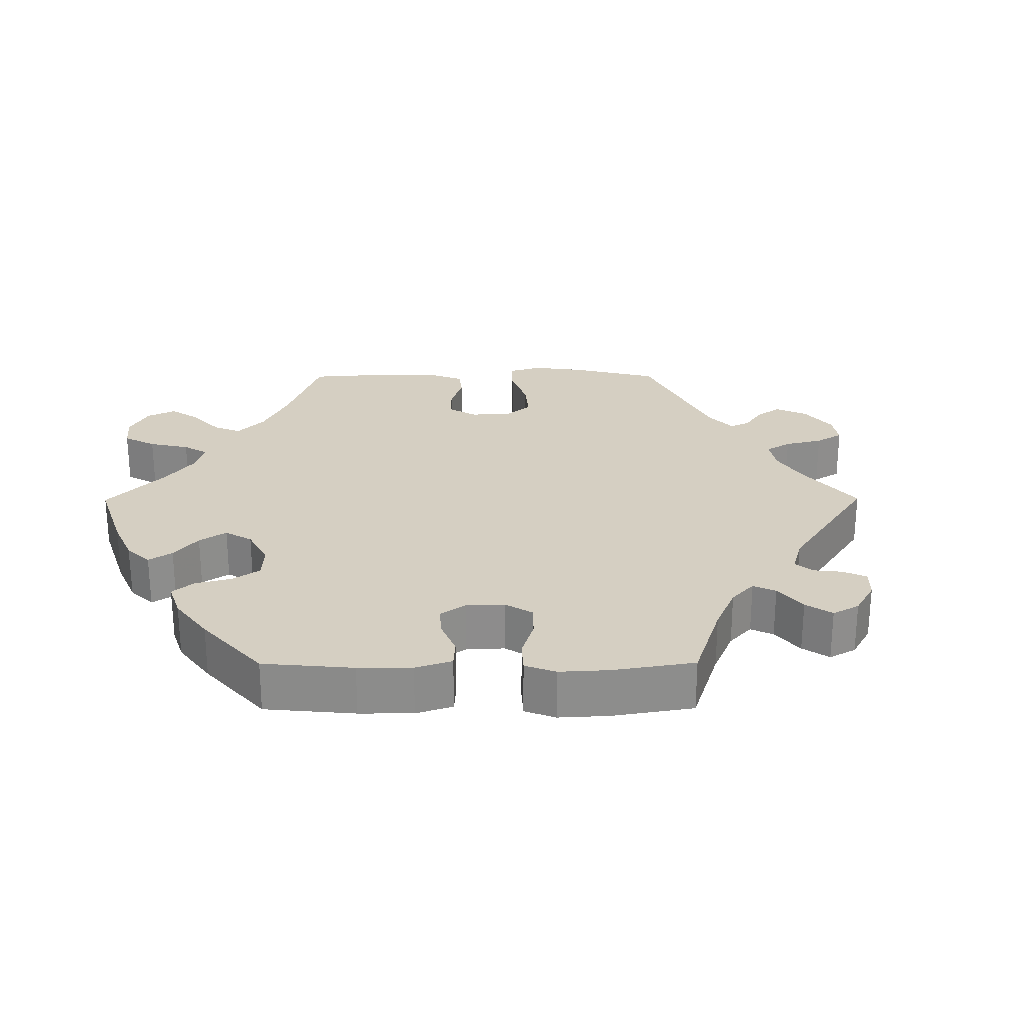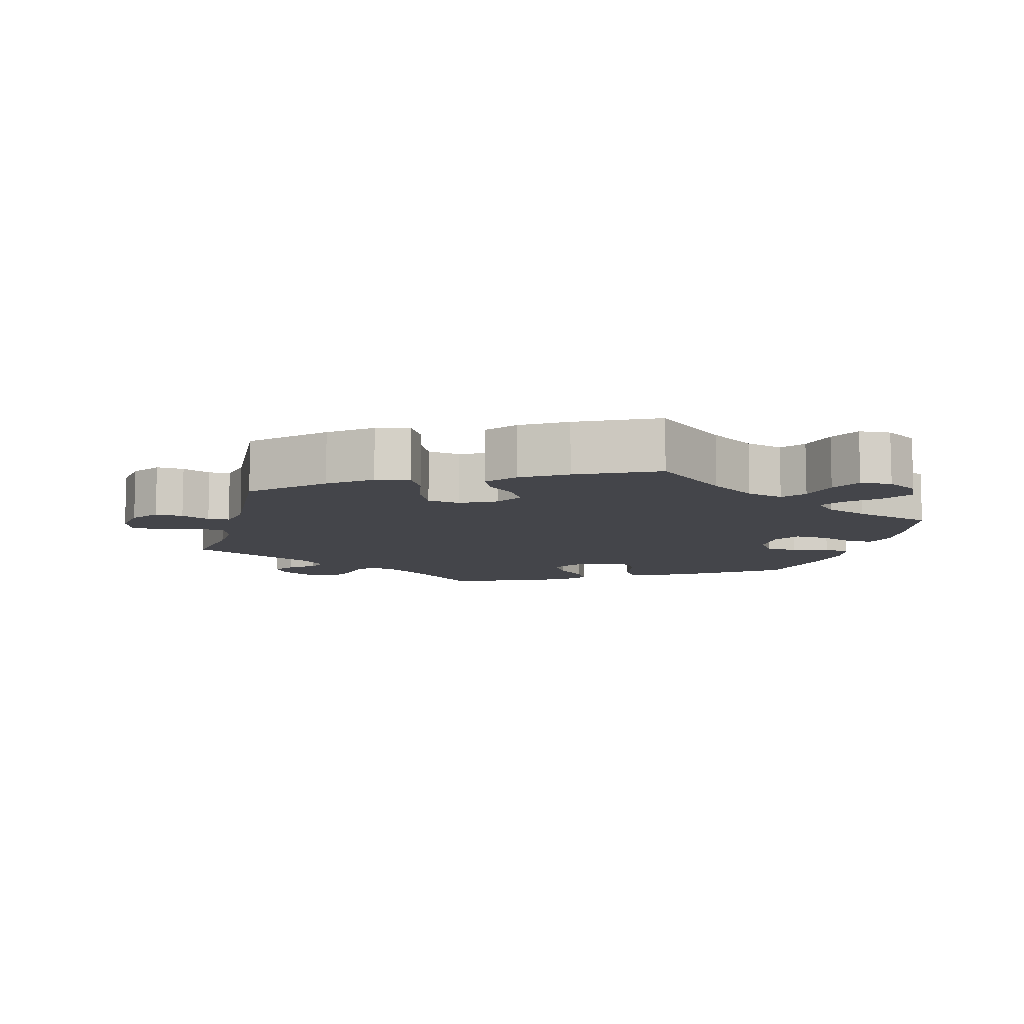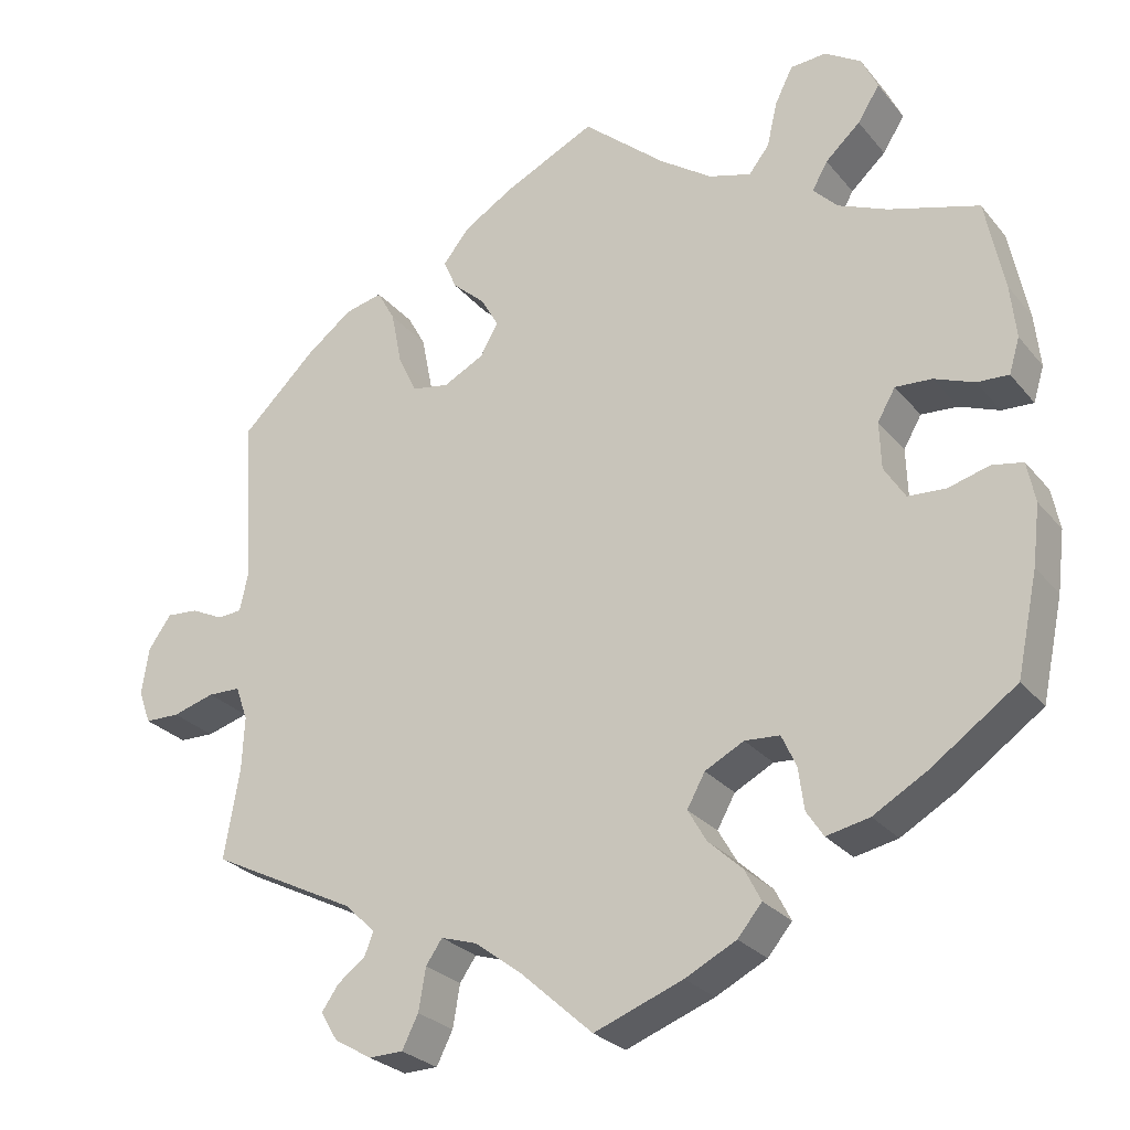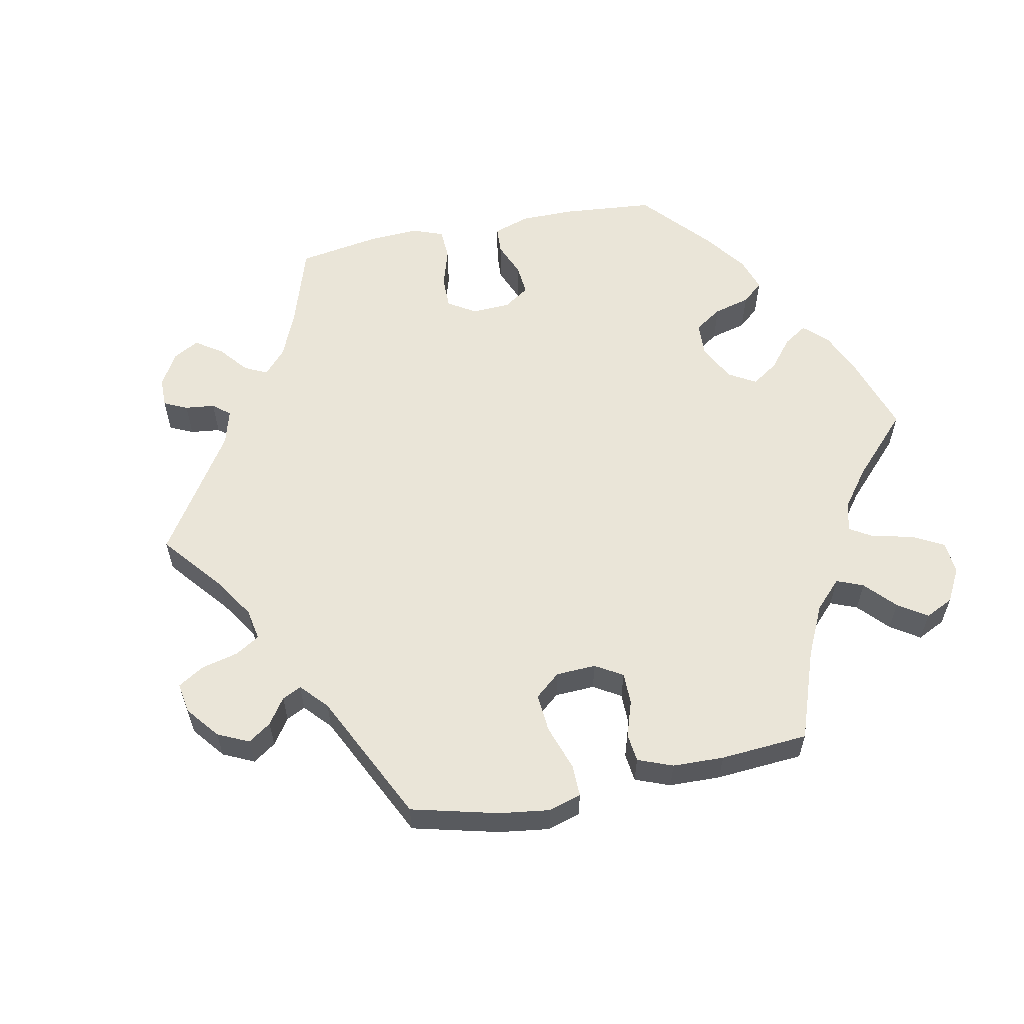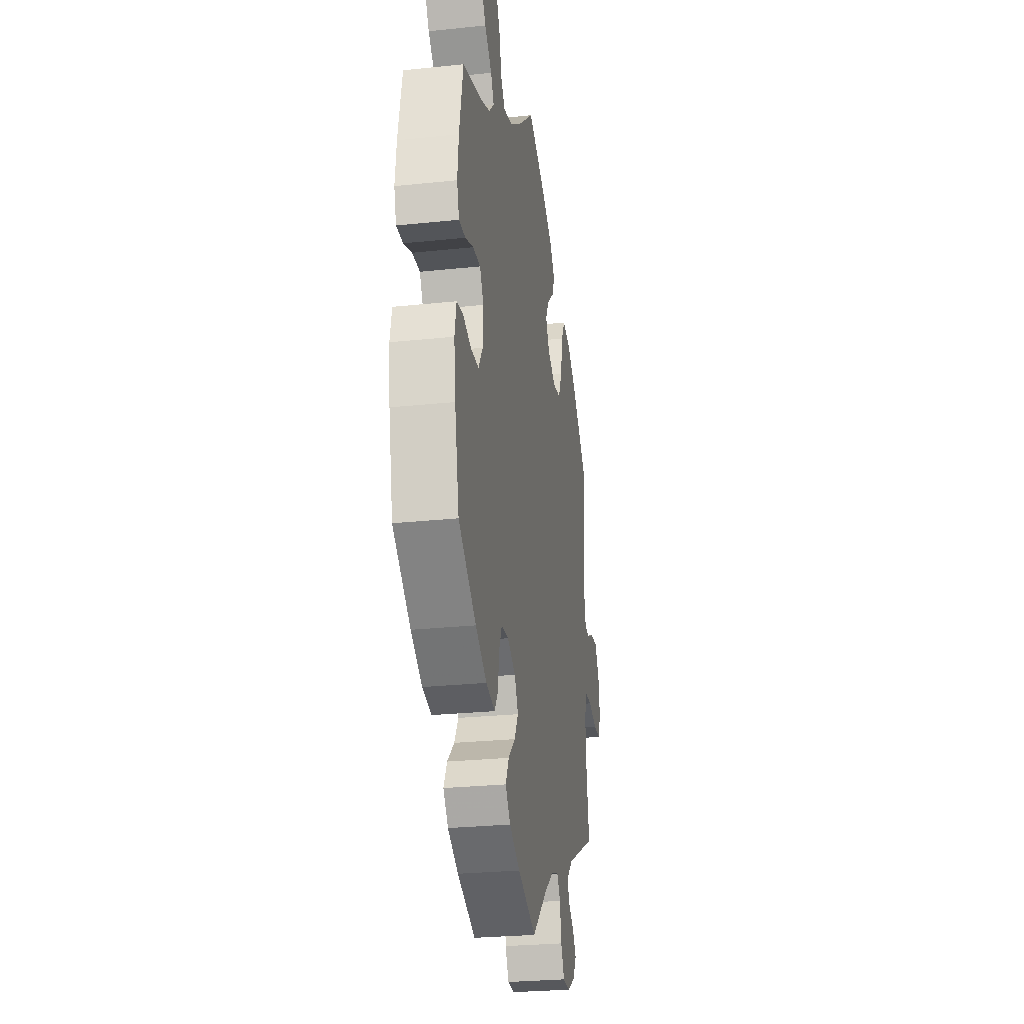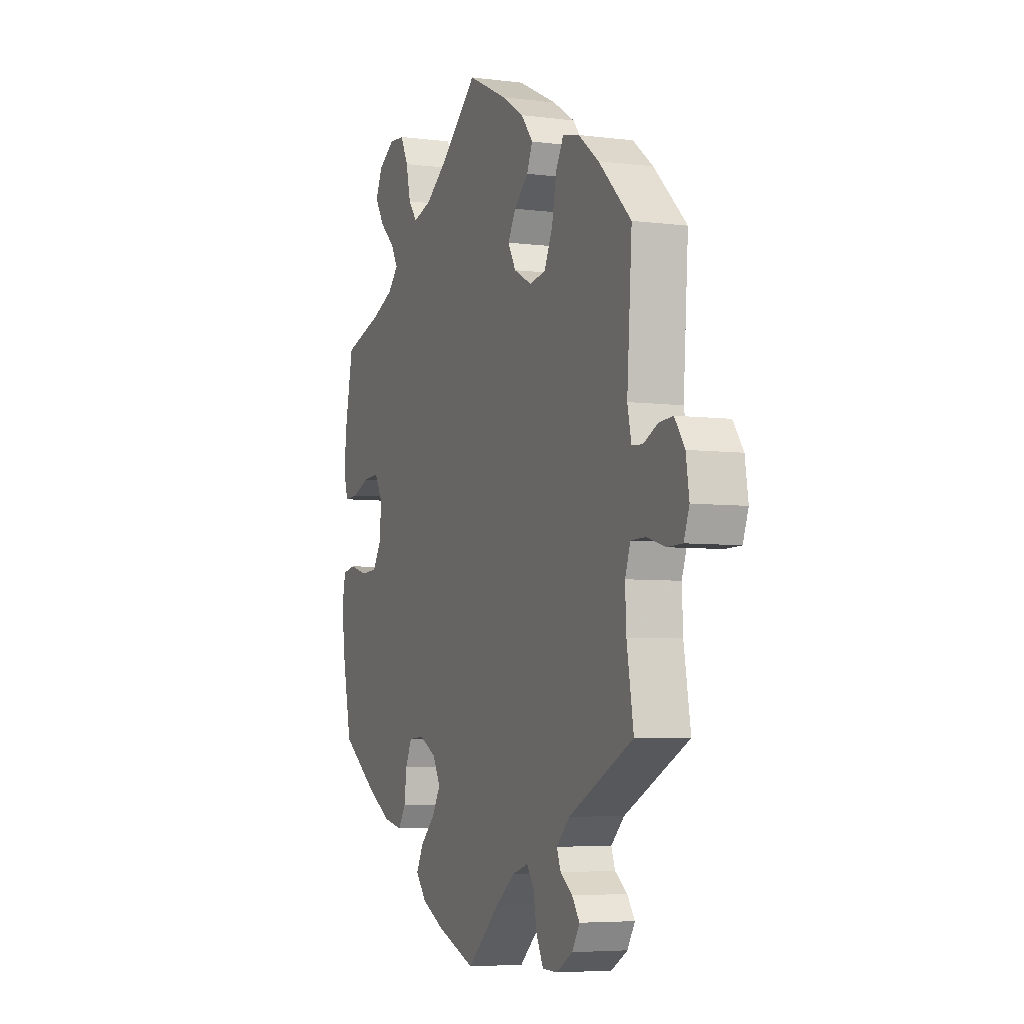
<metadata>
{"format":"obj","ext":"obj","renderer":"f3d","projection":"perspective","resolution":1024,"background":"white","views":[{"elev":25.9,"azim":149.7,"up":"+Y"},{"elev":-9.2,"azim":-14.7,"up":"+Y"},{"elev":-26.7,"azim":30.4,"up":"+Z"},{"elev":59.0,"azim":-41.4,"up":"+Y"},{"elev":-27.0,"azim":99.3,"up":"+Z"},{"elev":-5.3,"azim":-111.9,"up":"+Z"}]}
</metadata>
<code>
v 0.395 0.07 -0.363
v 0.329 0.07 -0.401
v 0.276 0.07 -0.412
v 0.255 0.07 -0.38
v 0.248 0.07 -0.328
v 0.23 0.07 -0.289
v 0.187 0.07 -0.286
v 0.139 0.07 -0.311
v 0.117 0.07 -0.351
v 0.14 0.07 -0.391
v 0.182 0.07 -0.43
v 0.202 0.07 -0.469
v 0.172 0.07 -0.505
v 0.109 0.07 -0.537
v 0 0.07 -0.578
v -0.091 0.07 -0.496
v -0.147 0.07 -0.454
v -0.191 0.07 -0.44
v -0.211 0.07 -0.469
v -0.22 0.07 -0.521
v -0.24 0.07 -0.561
v -0.282 0.07 -0.562
v -0.328 0.07 -0.535
v -0.349 0.07 -0.5
v -0.328 0.07 -0.47
v -0.294 0.07 -0.445
v -0.283 0.07 -0.416
v -0.32 0.07 -0.38
v -0.501 0.07 -0.289
v -0.482 0.07 -0.178
v -0.479 0.07 -0.113
v -0.494 0.07 -0.071
v -0.534 0.07 -0.07
v -0.586 0.07 -0.085
v -0.629 0.07 -0.084
v -0.644 0.07 -0.043
v -0.635 0.07 0.015
v -0.607 0.07 0.055
v -0.568 0.07 0.052
v -0.528 0.07 0.033
v -0.498 0.07 0.035
v -0.487 0.07 0.085
v -0.501 0.07 0.288
v -0.41 0.07 0.376
v -0.353 0.07 0.42
v -0.306 0.07 0.431
v -0.284 0.07 0.391
v -0.271 0.07 0.325
v -0.248 0.07 0.276
v -0.202 0.07 0.268
v -0.152 0.07 0.294
v -0.13 0.07 0.333
v -0.152 0.07 0.372
v -0.192 0.07 0.408
v -0.208 0.07 0.445
v -0.175 0.07 0.486
v -0.113 0.07 0.524
v -0.001 0.07 0.578
v 0.101 0.07 0.49
v 0.166 0.07 0.445
v 0.218 0.07 0.43
v 0.243 0.07 0.462
v 0.256 0.07 0.518
v 0.278 0.07 0.562
v 0.322 0.07 0.565
v 0.367 0.07 0.537
v 0.387 0.07 0.495
v 0.36 0.07 0.452
v 0.317 0.07 0.413
v 0.298 0.07 0.379
v 0.328 0.07 0.348
v 0.389 0.07 0.322
v 0.5 0.07 0.289
v 0.523 0.07 0.176
v 0.53 0.07 0.11
v 0.517 0.07 0.067
v 0.478 0.07 0.069
v 0.429 0.07 0.088
v 0.384 0.07 0.091
v 0.362 0.07 0.053
v 0.364 0.07 -0.005
v 0.39 0.07 -0.046
v 0.436 0.07 -0.049
v 0.487 0.07 -0.035
v 0.525 0.07 -0.042
v 0.535 0.07 -0.092
v 0.526 0.07 -0.166
v 0.5 0.07 -0.289
v 0.395 0 -0.363
v 0.329 0 -0.401
v 0.276 0 -0.412
v 0.255 0 -0.38
v 0.248 0 -0.328
v 0.23 0 -0.289
v 0.187 0 -0.286
v 0.139 0 -0.311
v 0.117 0 -0.351
v 0.14 0 -0.391
v 0.182 0 -0.43
v 0.202 0 -0.469
v 0.172 0 -0.505
v 0.109 0 -0.537
v 0 0 -0.578
v -0.091 0 -0.496
v -0.147 0 -0.454
v -0.191 0 -0.44
v -0.211 0 -0.469
v -0.22 0 -0.521
v -0.24 0 -0.561
v -0.282 0 -0.562
v -0.328 0 -0.535
v -0.349 0 -0.5
v -0.328 0 -0.47
v -0.294 0 -0.445
v -0.283 0 -0.416
v -0.32 0 -0.38
v -0.501 0 -0.289
v -0.482 0 -0.178
v -0.479 0 -0.113
v -0.494 0 -0.071
v -0.534 0 -0.07
v -0.586 0 -0.085
v -0.629 0 -0.084
v -0.644 0 -0.043
v -0.635 0 0.015
v -0.607 0 0.055
v -0.568 0 0.052
v -0.528 0 0.033
v -0.498 0 0.035
v -0.487 0 0.085
v -0.501 0 0.288
v -0.41 0 0.376
v -0.353 0 0.42
v -0.306 0 0.431
v -0.284 0 0.391
v -0.271 0 0.325
v -0.248 0 0.276
v -0.202 0 0.268
v -0.152 0 0.294
v -0.13 0 0.333
v -0.152 0 0.372
v -0.192 0 0.408
v -0.208 0 0.445
v -0.175 0 0.486
v -0.113 0 0.524
v -0.001 0 0.578
v 0.101 0 0.49
v 0.166 0 0.445
v 0.218 0 0.43
v 0.243 0 0.462
v 0.256 0 0.518
v 0.278 0 0.562
v 0.322 0 0.565
v 0.367 0 0.537
v 0.387 0 0.495
v 0.36 0 0.452
v 0.317 0 0.413
v 0.298 0 0.379
v 0.328 0 0.348
v 0.389 0 0.322
v 0.5 0 0.289
v 0.523 0 0.176
v 0.53 0 0.11
v 0.517 0 0.067
v 0.478 0 0.069
v 0.429 0 0.088
v 0.384 0 0.091
v 0.362 0 0.053
v 0.364 0 -0.005
v 0.39 0 -0.046
v 0.436 0 -0.049
v 0.487 0 -0.035
v 0.525 0 -0.042
v 0.535 0 -0.092
v 0.526 0 -0.166
v 0.5 0 -0.289
f 83 84 85 86
f 82 83 86 87
f 75 76 77 78
f 75 78 79
f 72 73 74 75
f 71 72 75 79
f 70 71 79 80
f 66 67 68 69
f 66 69 70
f 65 66 70
f 62 63 64 65
f 62 65 70
f 61 62 70 80
f 56 57 58 59
f 56 59 60
f 53 54 55 56
f 52 53 56 60
f 51 52 60 61
f 45 46 47 48
f 45 48 49
f 42 43 44 45
f 41 42 45 49
f 37 38 39 40
f 37 40 41
f 36 37 41
f 33 34 35 36
f 32 33 36 41
f 31 32 41 49
f 28 29 30
f 27 28 30 31
f 23 24 25 26
f 23 26 27
f 22 23 27
f 19 20 21 22
f 18 19 22 27
f 13 14 15 16
f 13 16 17
f 10 11 12 13
f 9 10 13 17
f 8 9 17 18
f 2 3 4 5
f 2 5 6
f 1 2 6
f 82 87 88 1
f 51 61 80 81
f 50 51 81 82
f 7 8 18 27
f 7 27 31 49
f 50 82 1 6
f 6 7 49 50
f 174 173 172 171
f 175 174 171 170
f 166 165 164 163
f 167 166 163
f 163 162 161 160
f 167 163 160 159
f 168 167 159 158
f 157 156 155 154
f 158 157 154
f 158 154 153
f 153 152 151 150
f 158 153 150
f 168 158 150 149
f 147 146 145 144
f 148 147 144
f 144 143 142 141
f 148 144 141 140
f 149 148 140 139
f 136 135 134 133
f 137 136 133
f 133 132 131 130
f 137 133 130 129
f 128 127 126 125
f 129 128 125
f 129 125 124
f 124 123 122 121
f 129 124 121 120
f 137 129 120 119
f 118 117 116
f 119 118 116 115
f 114 113 112 111
f 115 114 111
f 115 111 110
f 110 109 108 107
f 115 110 107 106
f 104 103 102 101
f 105 104 101
f 101 100 99 98
f 105 101 98 97
f 106 105 97 96
f 93 92 91 90
f 94 93 90
f 94 90 89
f 89 176 175 170
f 169 168 149 139
f 170 169 139 138
f 115 106 96 95
f 137 119 115 95
f 94 89 170 138
f 138 137 95 94
f 1 89 90 2
f 2 90 91 3
f 3 91 92 4
f 4 92 93 5
f 5 93 94 6
f 6 94 95 7
f 7 95 96 8
f 8 96 97 9
f 9 97 98 10
f 10 98 99 11
f 11 99 100 12
f 12 100 101 13
f 13 101 102 14
f 14 102 103 15
f 15 103 104 16
f 16 104 105 17
f 17 105 106 18
f 18 106 107 19
f 19 107 108 20
f 20 108 109 21
f 21 109 110 22
f 22 110 111 23
f 23 111 112 24
f 24 112 113 25
f 25 113 114 26
f 26 114 115 27
f 27 115 116 28
f 28 116 117 29
f 29 117 118 30
f 30 118 119 31
f 31 119 120 32
f 32 120 121 33
f 33 121 122 34
f 34 122 123 35
f 35 123 124 36
f 36 124 125 37
f 37 125 126 38
f 38 126 127 39
f 39 127 128 40
f 40 128 129 41
f 41 129 130 42
f 42 130 131 43
f 43 131 132 44
f 44 132 133 45
f 45 133 134 46
f 46 134 135 47
f 47 135 136 48
f 48 136 137 49
f 49 137 138 50
f 50 138 139 51
f 51 139 140 52
f 52 140 141 53
f 53 141 142 54
f 54 142 143 55
f 55 143 144 56
f 56 144 145 57
f 57 145 146 58
f 58 146 147 59
f 59 147 148 60
f 60 148 149 61
f 61 149 150 62
f 62 150 151 63
f 63 151 152 64
f 64 152 153 65
f 65 153 154 66
f 66 154 155 67
f 67 155 156 68
f 68 156 157 69
f 69 157 158 70
f 70 158 159 71
f 71 159 160 72
f 72 160 161 73
f 73 161 162 74
f 74 162 163 75
f 75 163 164 76
f 76 164 165 77
f 77 165 166 78
f 78 166 167 79
f 79 167 168 80
f 80 168 169 81
f 81 169 170 82
f 82 170 171 83
f 83 171 172 84
f 84 172 173 85
f 85 173 174 86
f 86 174 175 87
f 87 175 176 88
f 88 176 89 1

</code>
